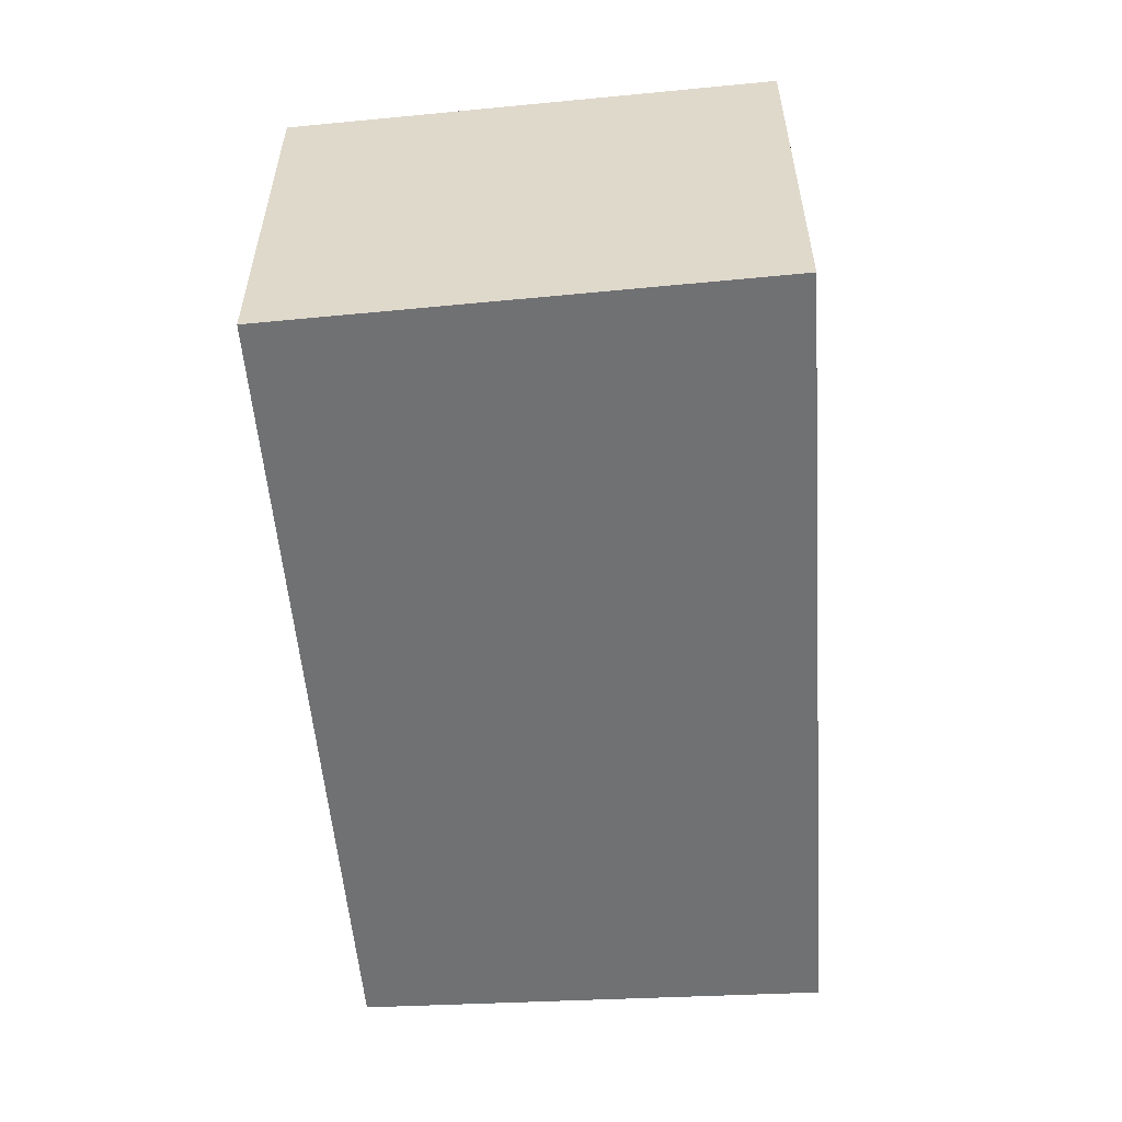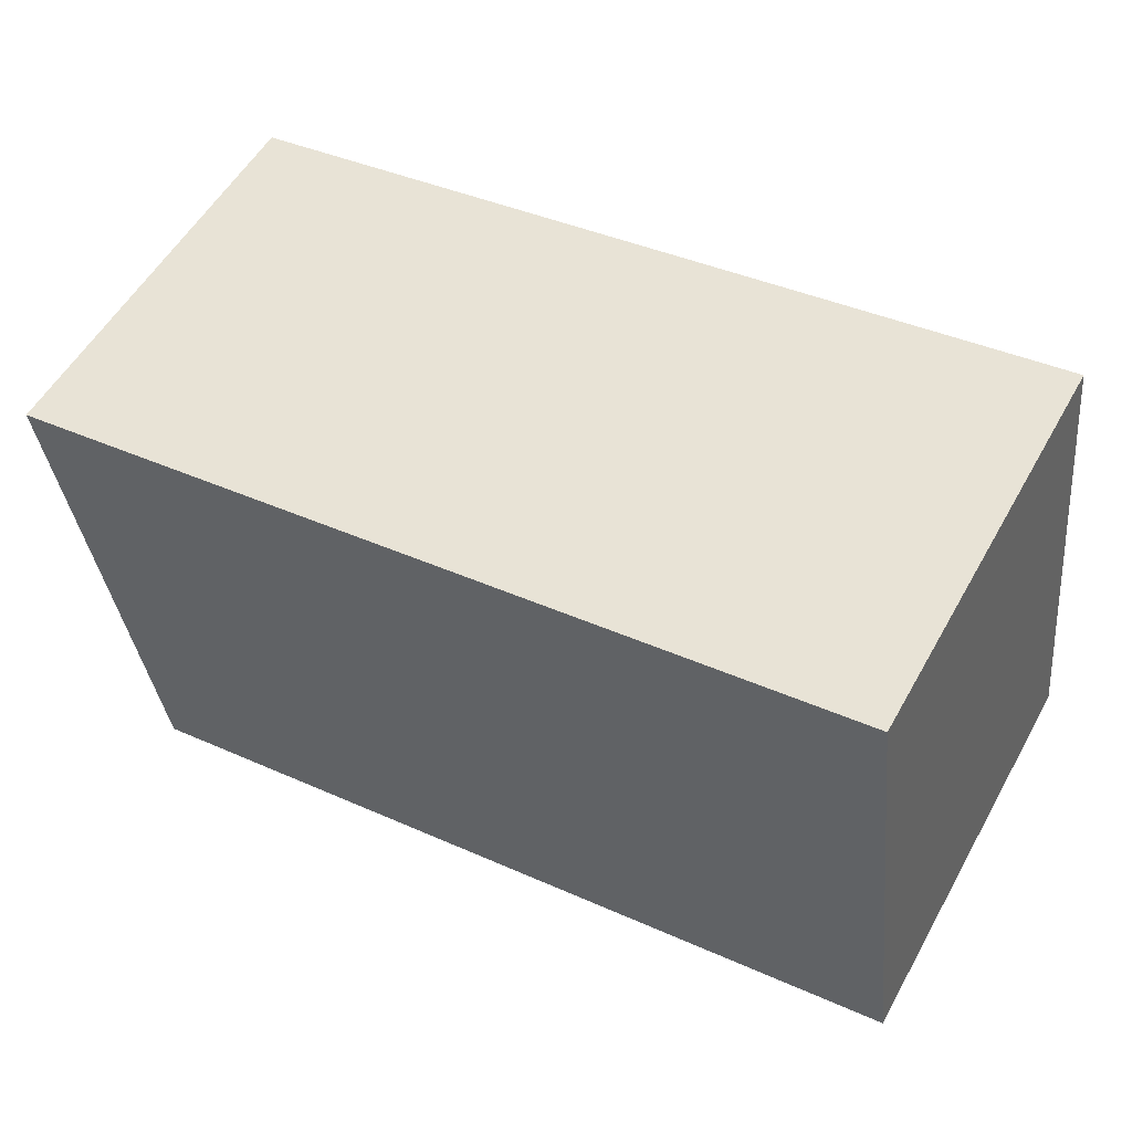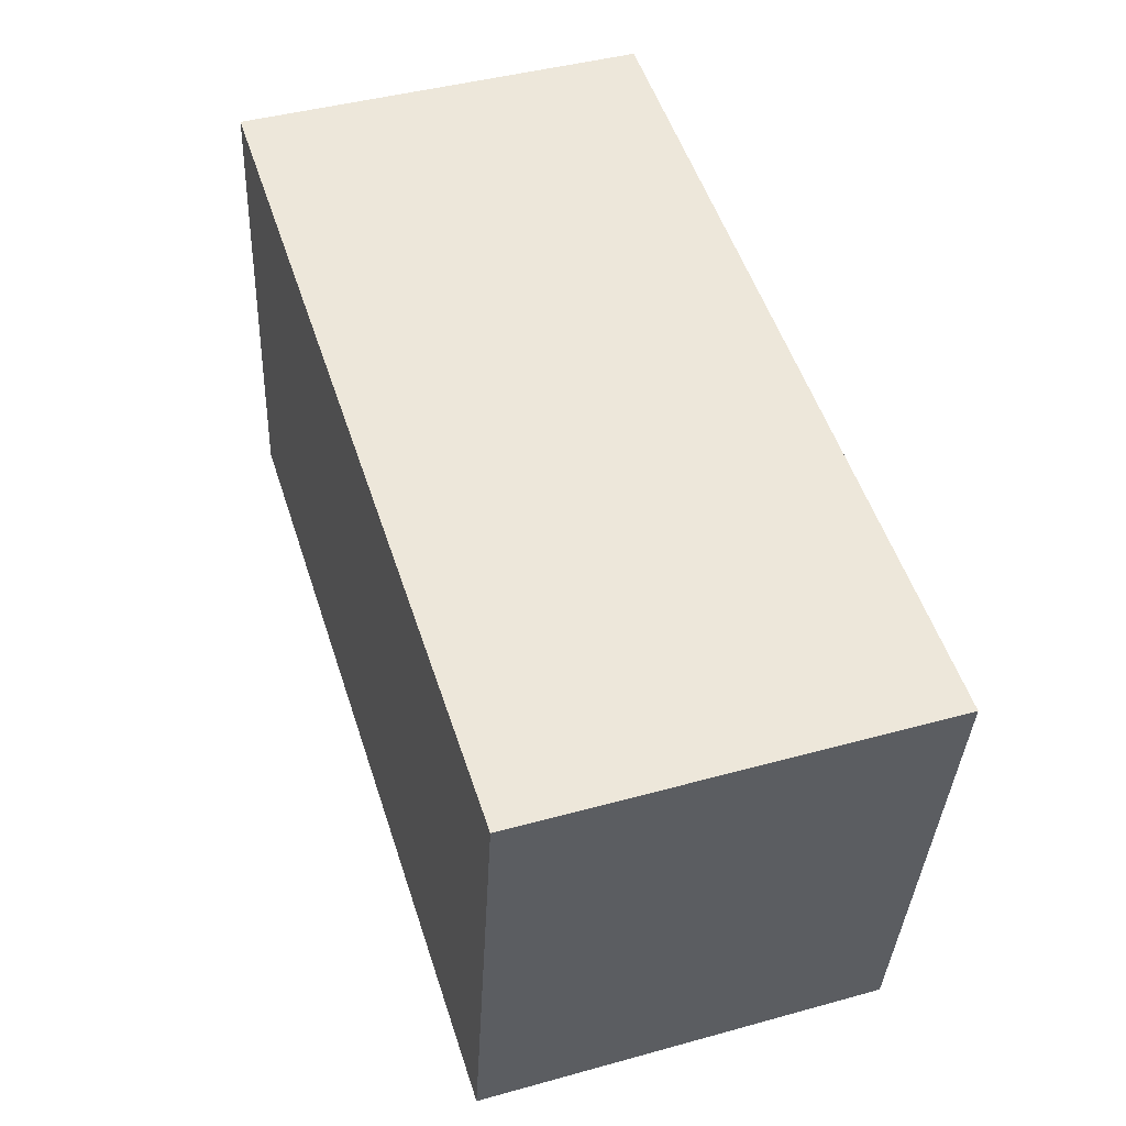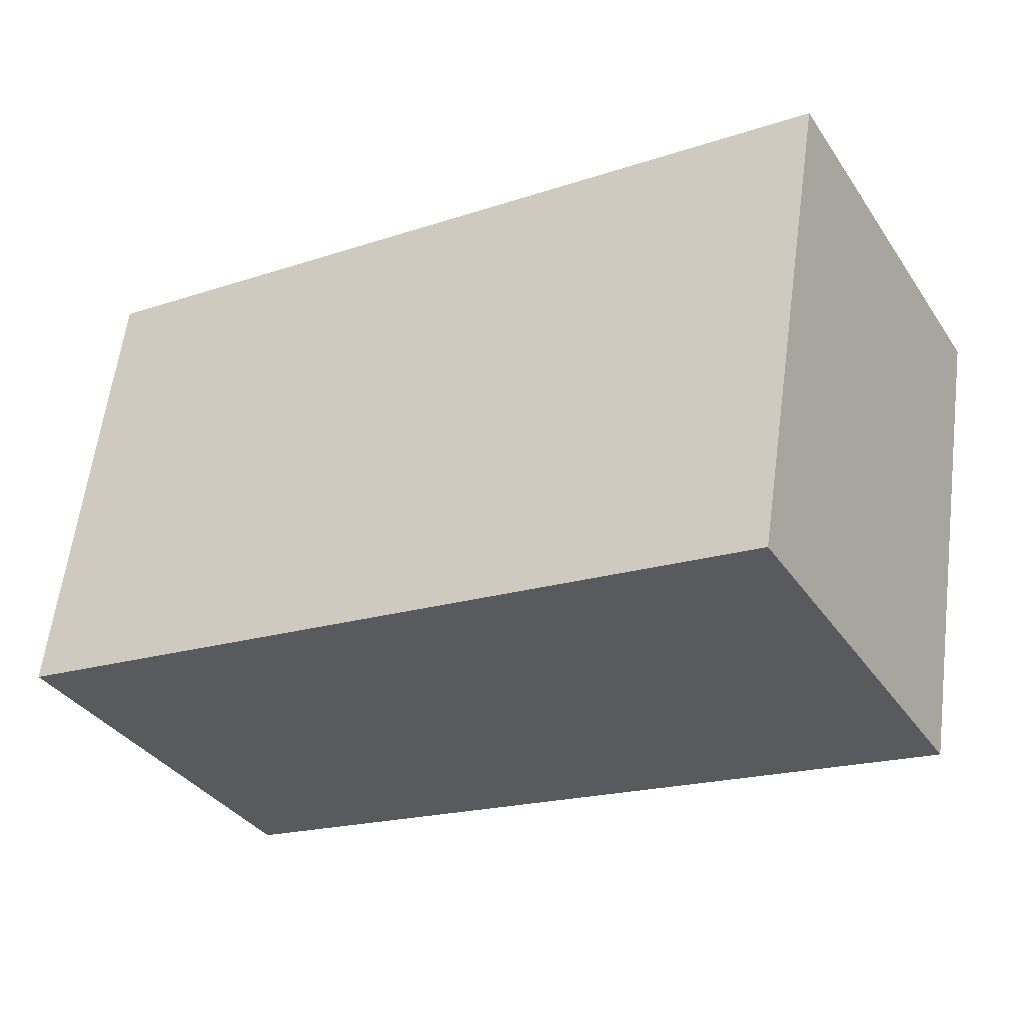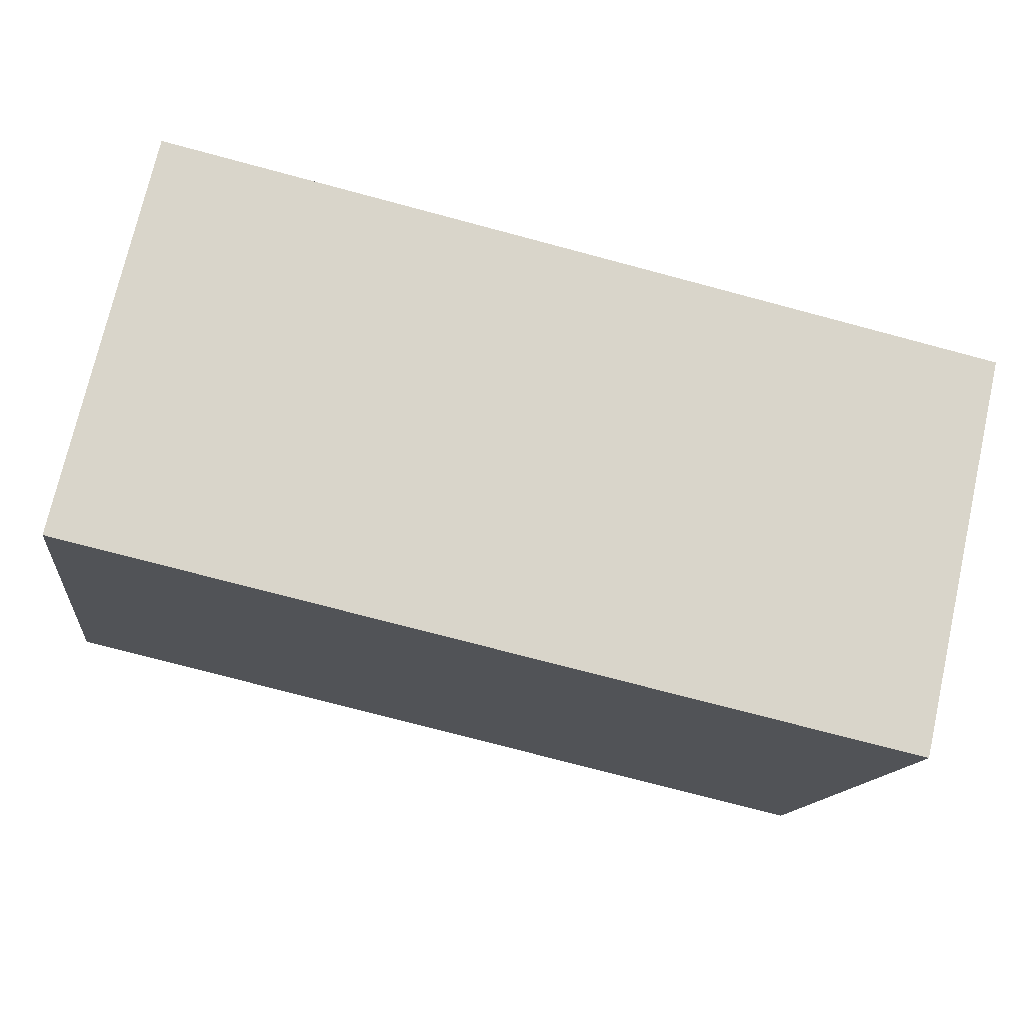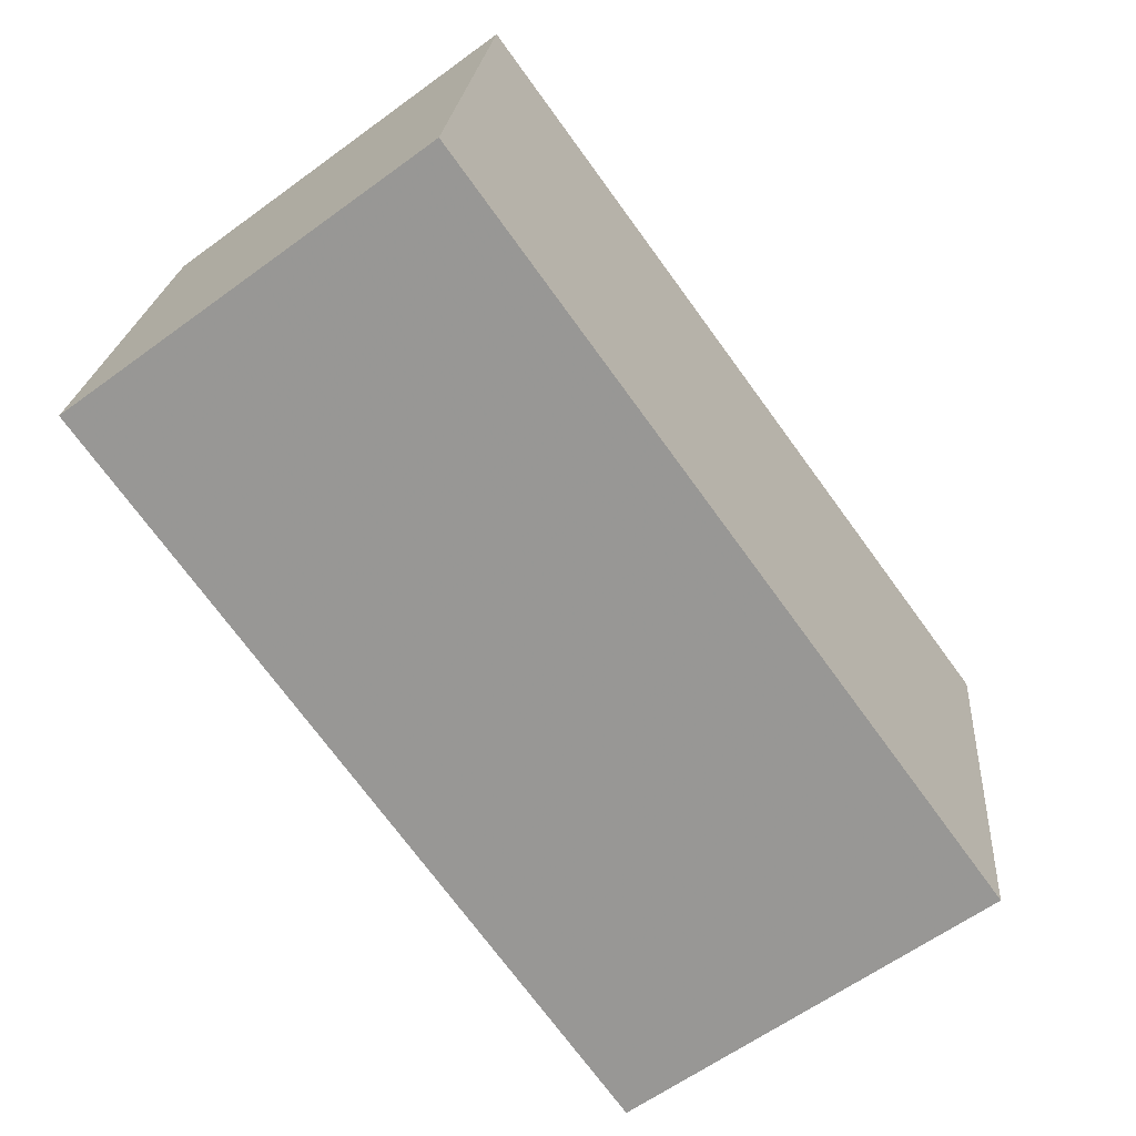
<metadata>
{"format":"obj","ext":"obj","renderer":"f3d","projection":"perspective","resolution":1024,"background":"white","views":[{"elev":-55.1,"azim":-93.8,"up":"+Y"},{"elev":54.6,"azim":28.9,"up":"+Z"},{"elev":43.7,"azim":-108.0,"up":"+Z"},{"elev":-36.1,"azim":-150.0,"up":"+Z"},{"elev":73.2,"azim":-167.3,"up":"+Z"},{"elev":-62.1,"azim":126.5,"up":"+Z"}]}
</metadata>
<code>
v 11 0 8.75
v 13 0 -8.75
v -17 0 -13.25
v -20 0 4.5
v 11 0 8.75
v 11 15 8.75
v 13 15 -8.75
v -17 15 -13.25
v -20 15 4.5
v 11 15 8.75
f 6 1 2
f 2 7 6
f 7 2 3
f 3 8 7
f 8 3 4
f 4 9 8
f 9 4 5
f 5 10 9
f 10 5 1
f 1 6 10
f 4 3 2
f 2 1 5 4
f 7 8 9
f 9 10 6 7

</code>
